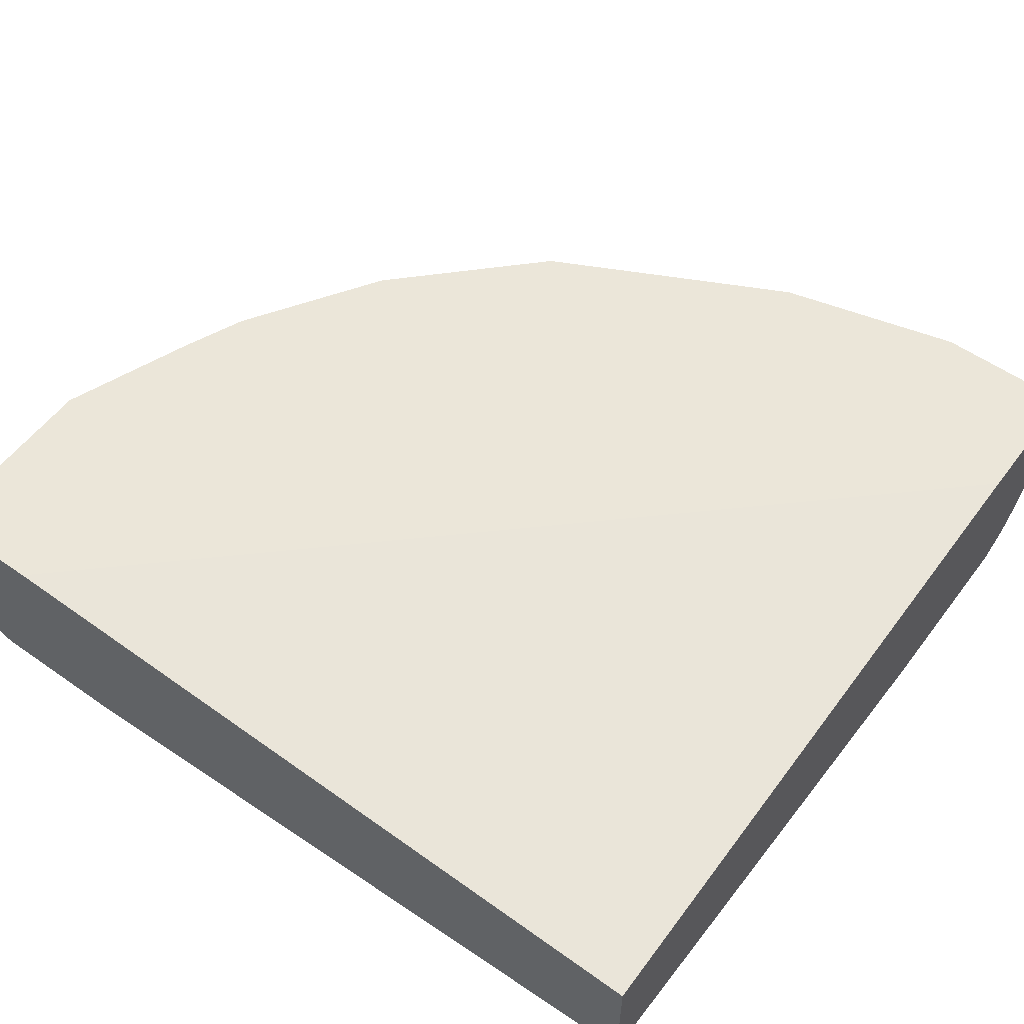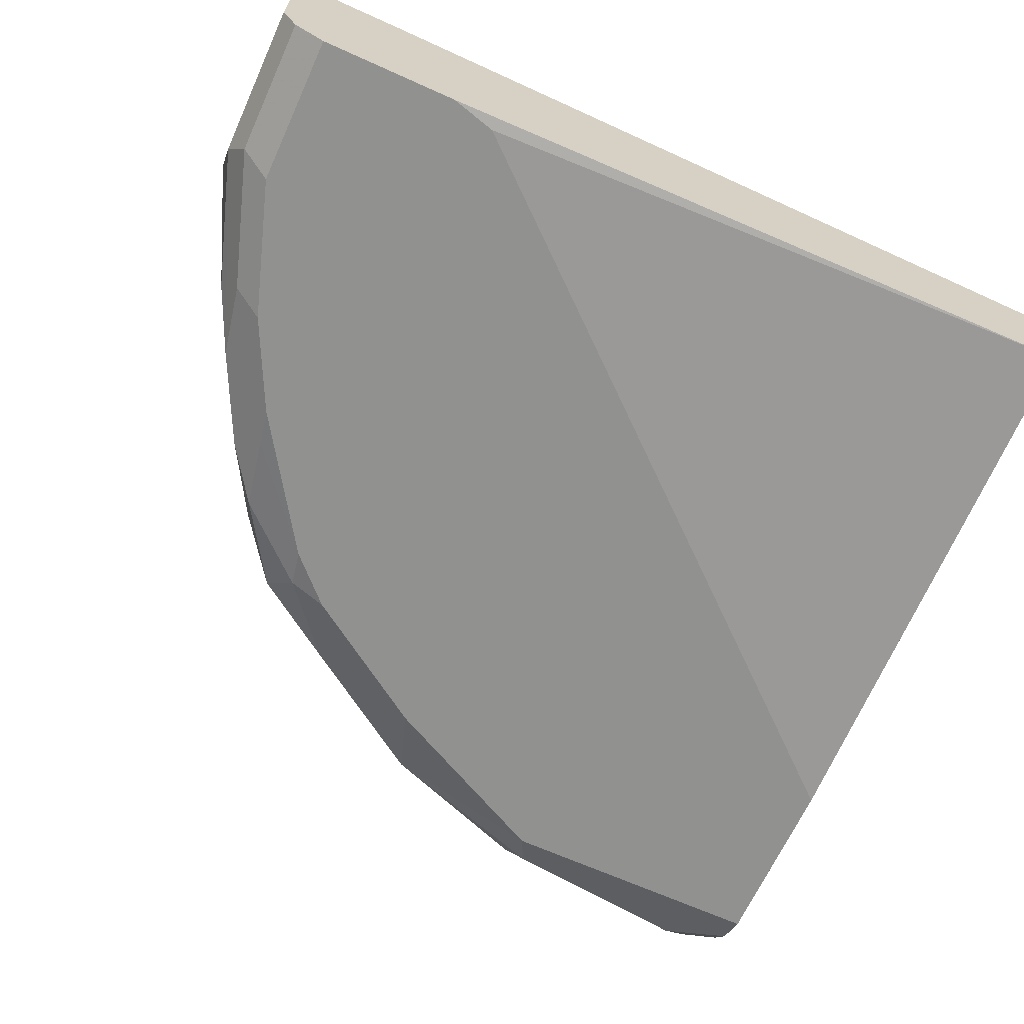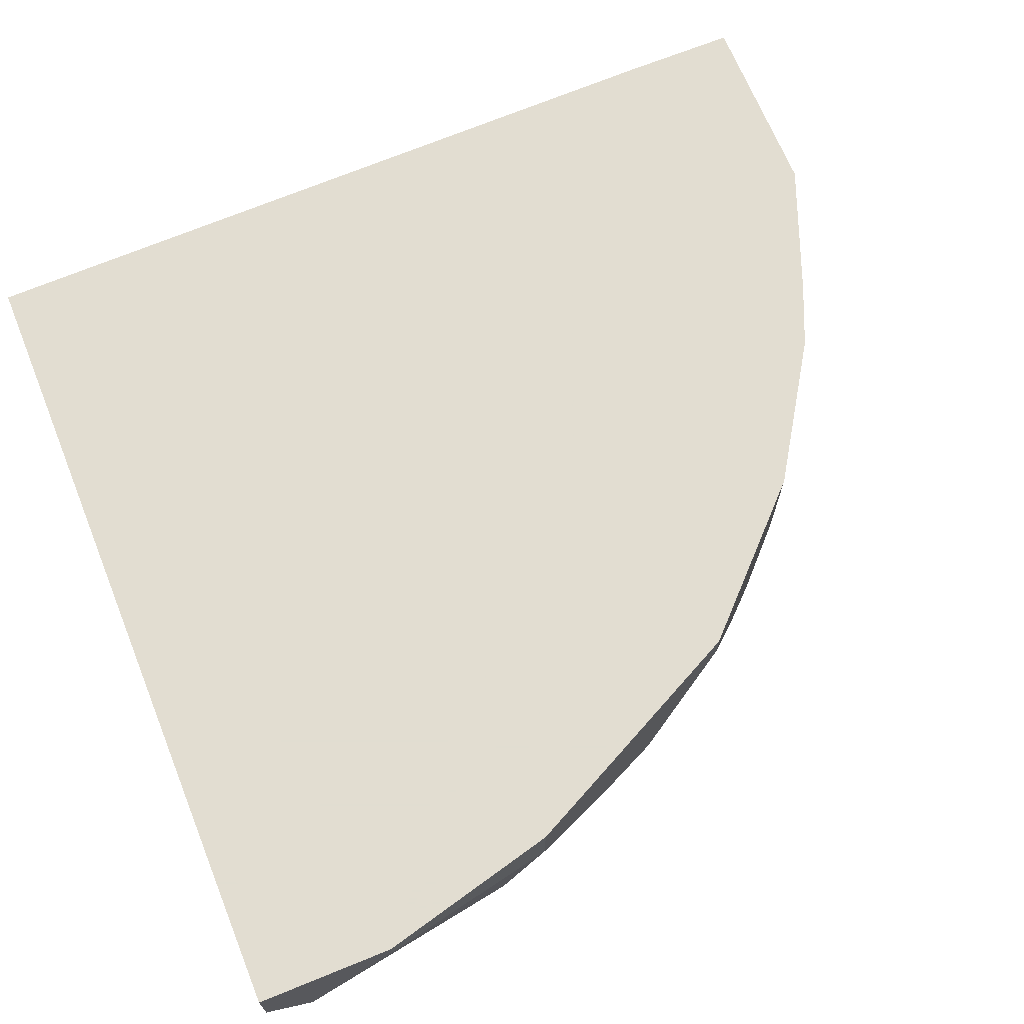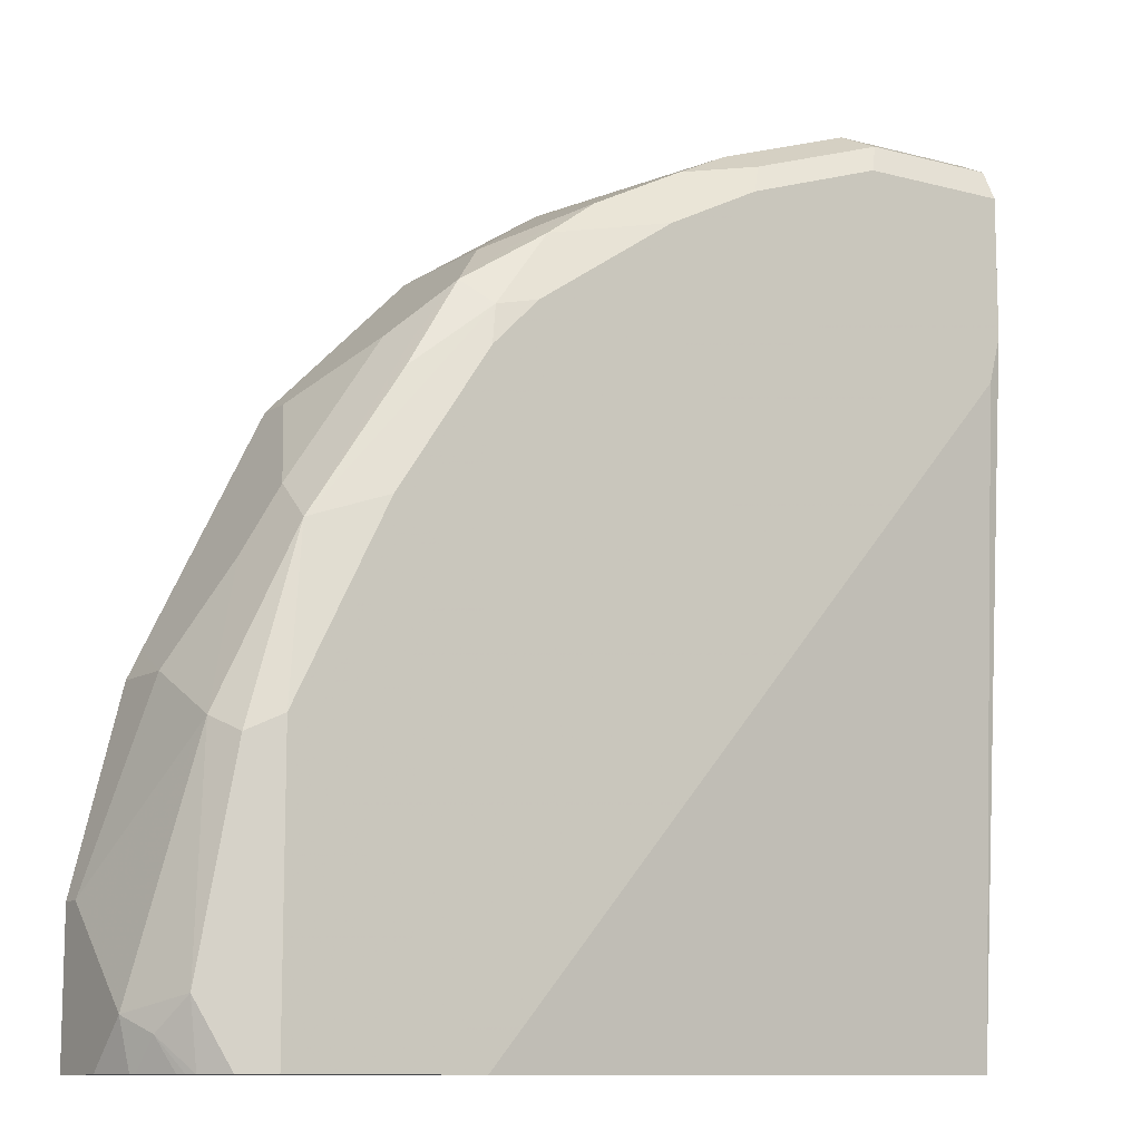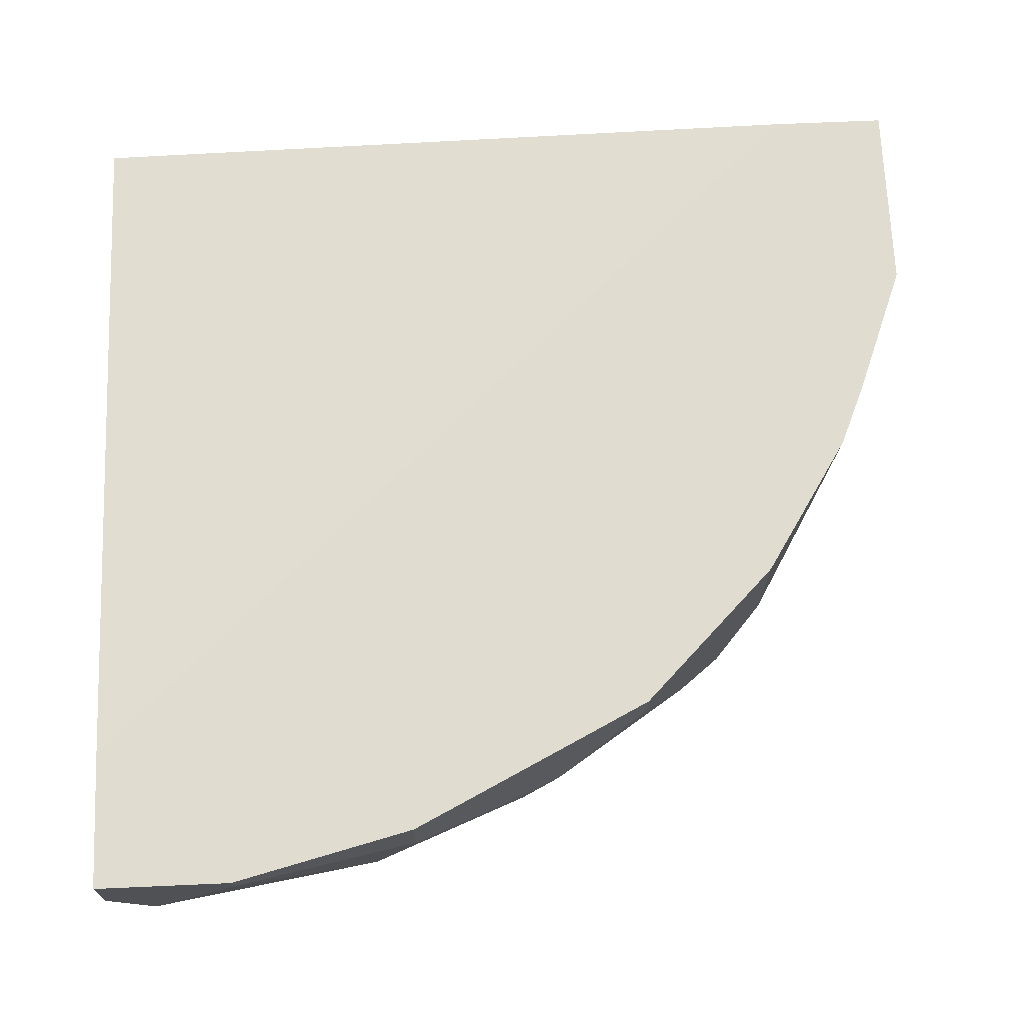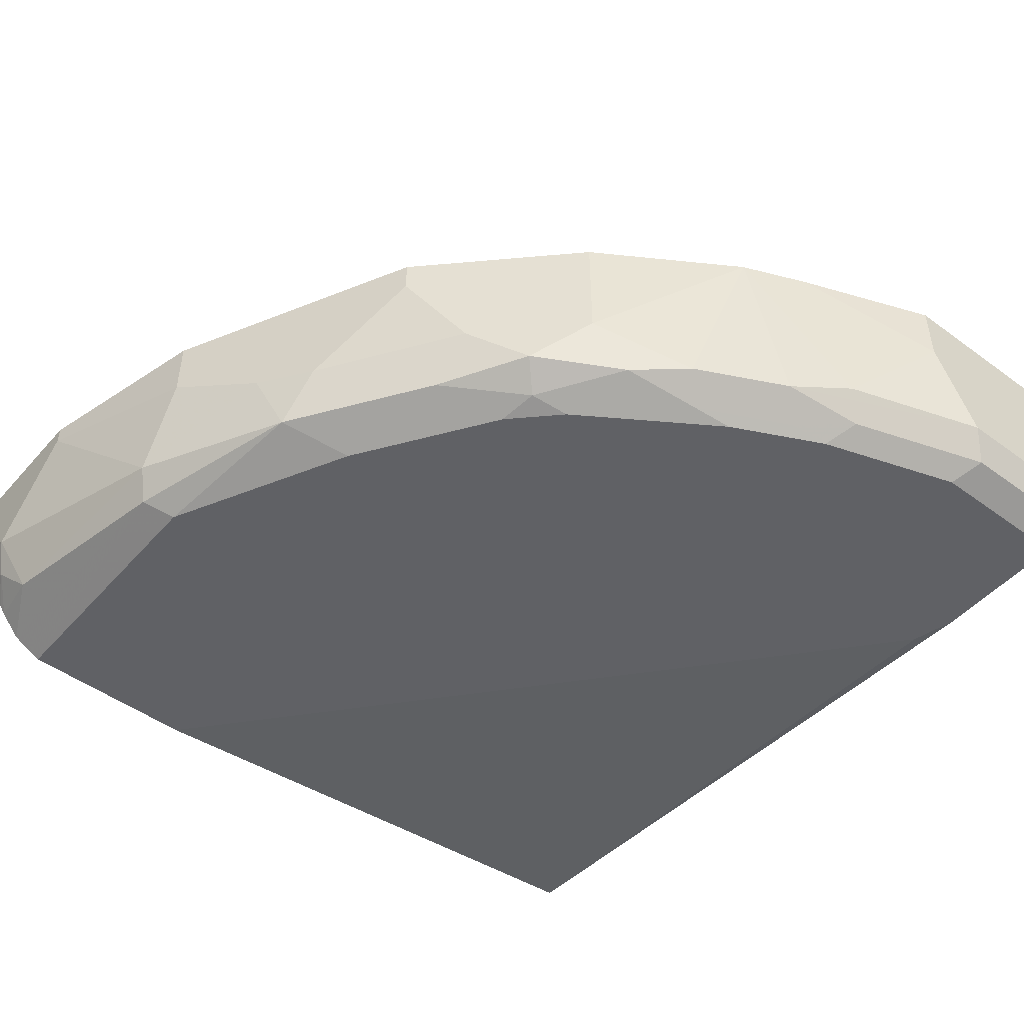
<metadata>
{"format":"obj","ext":"obj","renderer":"f3d","projection":"perspective","resolution":1024,"background":"white","views":[{"elev":55.8,"azim":126.4,"up":"+Y"},{"elev":-65.9,"azim":65.6,"up":"+Y"},{"elev":68.6,"azim":-112.1,"up":"+Y"},{"elev":-10.7,"azim":-33.2,"up":"+Z"},{"elev":69.7,"azim":-92.5,"up":"+Y"},{"elev":-48.4,"azim":-39.3,"up":"+Y"}]}
</metadata>
<code>
v -0.5922 -0.6251 0.06584
v -0.5922 -0.6113 0.06584
v -0.5922 -0.658 0.03294
v -0.5593 -0.7238 0.1645
v -0.5593 -0.658 0.1974
v -0.5922 -0.6113 -0.03242
v -0.5593 -0.6113 0.1974
v -0.5922 -0.6909 4.601e-05
v -0.5703 -0.7348 0.01099
v -0.5484 -0.7458 0.1536
v -0.5099 -0.7403 0.2797
v -0.5264 -0.6909 0.2633
v -0.5484 -0.6471 0.2194
v -0.5498 -0.6113 0.2166
v -0.4935 -0.6113 -0.03242
v -0.5922 -0.6585 -0.03242
v -0.585 -0.6909 -0.03242
v -0.5812 -0.7129 -0.01096
v -0.5629 -0.7291 -0.03242
v -0.5484 -0.7458 -0.03242
v -0.5269 -0.7565 -0.03242
v -0.5264 -0.7567 0.1645
v -0.4606 -0.7567 0.2961
v -0.3948 -0.7567 0.3948
v -0.3893 -0.7512 0.4222
v -0.4441 -0.7403 0.3783
v -0.4058 -0.7348 0.4386
v -0.4332 -0.7293 0.4003
v -0.5045 -0.7019 0.3071
v -0.4797 -0.6113 0.3566
v -0.5264 -0.6113 0.2633
v 0.008647 -0.6251 -0.03242
v 0.008647 -0.6113 0.5086
v -0.5835 -0.6948 -0.03242
v -0.5699 -0.719 -0.03242
v -0.5667 -0.7238 -0.03242
v -0.5264 -0.7567 -0.03242
v -0.3619 -0.7567 0.4277
v -0.2907 -0.7512 0.488
v -0.3454 -0.7403 0.477
v -0.3674 -0.7293 0.4661
v -0.3728 -0.7019 0.4715
v -0.4058 -0.6113 0.4386
v -0.4387 -0.7019 0.4057
v -0.4715 -0.6361 0.3728
v -0.4715 -0.6113 0.3728
v 0.008647 -0.7238 -0.03242
v 0.008647 -0.6113 0.5922
v -0.3948 -0.7567 -0.03242
v -0.2633 -0.7567 0.4935
v -0.2249 -0.7512 0.5209
v -0.2413 -0.7348 0.5374
v -0.307 -0.7348 0.5045
v -0.3728 -0.6113 0.4715
v -0.2726 -0.6113 0.5357
v 0.008647 -0.7567 0.4606
v -5.785e-05 -0.7567 0.4277
v -0.1316 -0.6113 0.5922
v 0.008647 -0.7238 0.5922
v -0.1974 -0.7567 0.5264
v -0.1865 -0.7458 0.5483
v -0.1426 -0.7348 0.5703
v -0.09875 -0.7238 0.5922
v -0.1974 -0.7238 0.5593
v -0.2265 -0.6113 0.5555
v 0.008647 -0.7567 0.5593
v -0.1316 -0.658 0.5922
v 0.008647 -0.7458 0.5812
v -0.09875 -0.7567 0.5593
v -0.08775 -0.7458 0.5812
f 32 59 68
f 27 54 43
f 27 43 46
f 27 46 45
f 27 45 44
f 27 44 28
f 28 44 29
f 29 45 30
f 32 68 66
f 32 33 48
f 32 48 59
f 27 42 54
f 29 44 45
f 30 45 46
f 22 24 23
f 27 40 41
f 22 49 57
f 32 66 56
f 22 57 56
f 22 56 66
f 22 66 69
f 22 69 60
f 27 41 42
f 22 60 50
f 22 38 24
f 24 38 25
f 25 38 39
f 25 39 40
f 25 40 27
f 25 27 26
f 22 50 38
f 32 56 47
f 52 55 53
f 39 50 60
f 52 63 64
f 52 64 55
f 55 64 65
f 58 65 67
f 59 63 70
f 59 70 68
f 52 62 63
f 60 69 70
f 62 70 63
f 63 67 64
f 64 67 65
f 66 68 70
f 22 37 49
f 66 70 69
f 60 70 61
f 38 50 39
f 52 70 62
f 51 61 52
f 39 60 51
f 39 51 52
f 39 52 40
f 40 52 53
f 40 53 41
f 41 53 42
f 52 61 70
f 42 53 55
f 47 56 57
f 47 57 49
f 48 58 67
f 48 67 63
f 48 63 59
f 51 60 61
f 42 55 54
f 21 37 22
f 17 34 18
f 18 35 36
f 5 12 13
f 5 14 7
f 5 13 14
f 4 12 5
f 4 11 12
f 4 10 11
f 4 9 10
f 4 8 9
f 3 8 4
f 2 15 6
f 2 33 15
f 2 48 33
f 2 58 48
f 2 65 58
f 6 15 32
f 2 54 55
f 2 46 43
f 2 30 46
f 2 31 30
f 2 14 31
f 2 7 14
f 1 7 2
f 1 5 7
f 1 4 5
f 1 3 4
f 1 8 3
f 1 16 8
f 1 6 16
f 1 2 6
f 18 36 19
f 2 43 54
f 6 32 47
f 2 55 65
f 6 49 37
f 11 23 24
f 11 24 25
f 11 25 26
f 11 26 27
f 11 27 28
f 11 29 12
f 10 22 11
f 11 22 23
f 12 30 31
f 12 31 14
f 12 14 13
f 15 33 32
f 6 47 49
f 18 34 35
f 12 29 30
f 10 21 22
f 11 28 29
f 10 20 21
f 6 37 21
f 6 20 19
f 6 19 36
f 6 36 35
f 6 35 34
f 6 34 17
f 6 17 16
f 6 21 20
f 8 17 18
f 8 18 9
f 9 18 19
f 9 19 20
f 9 20 10
f 8 16 17

</code>
